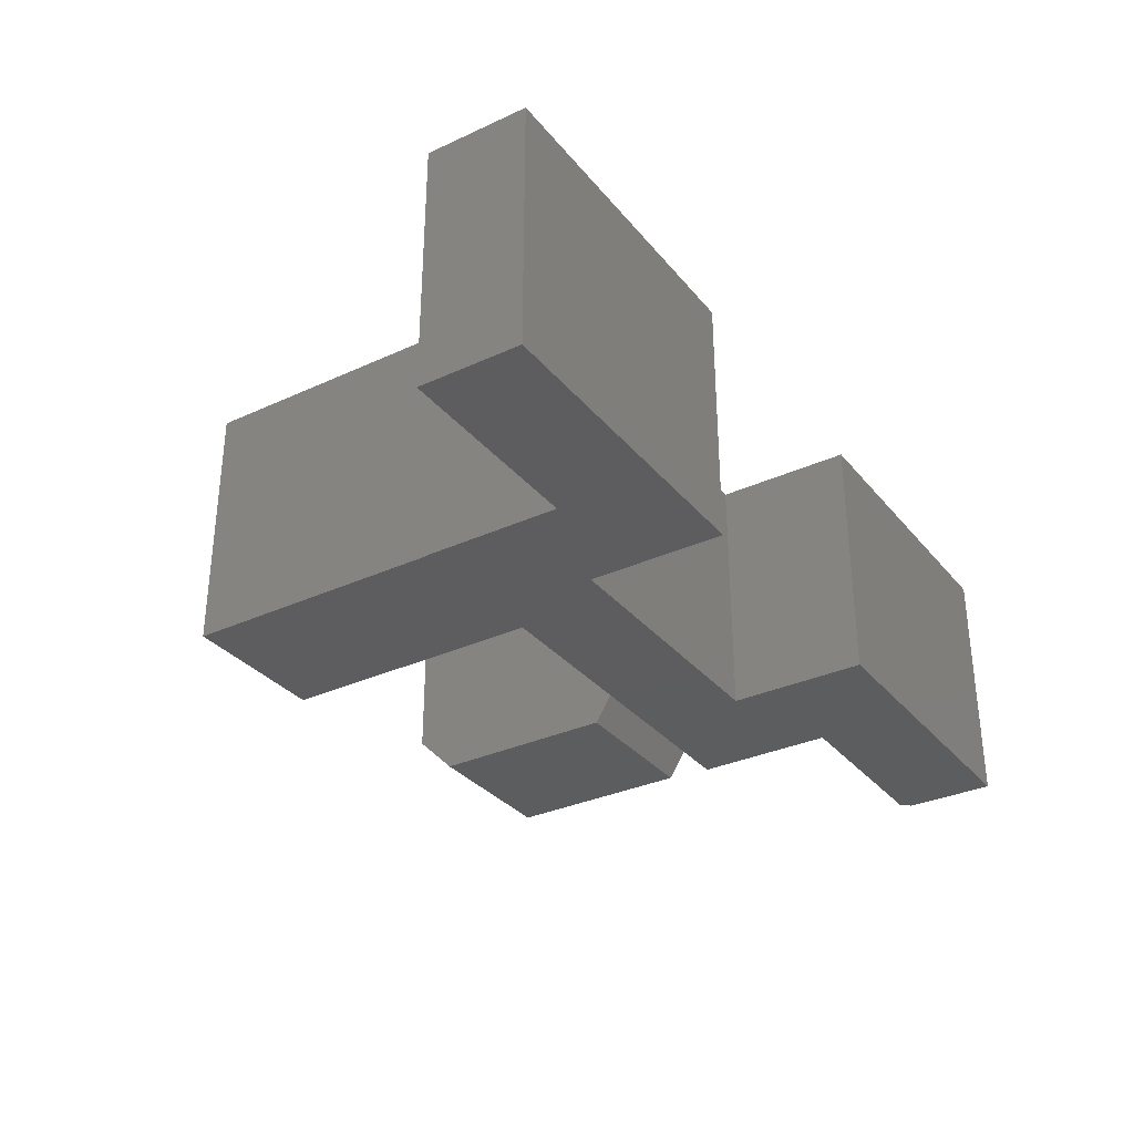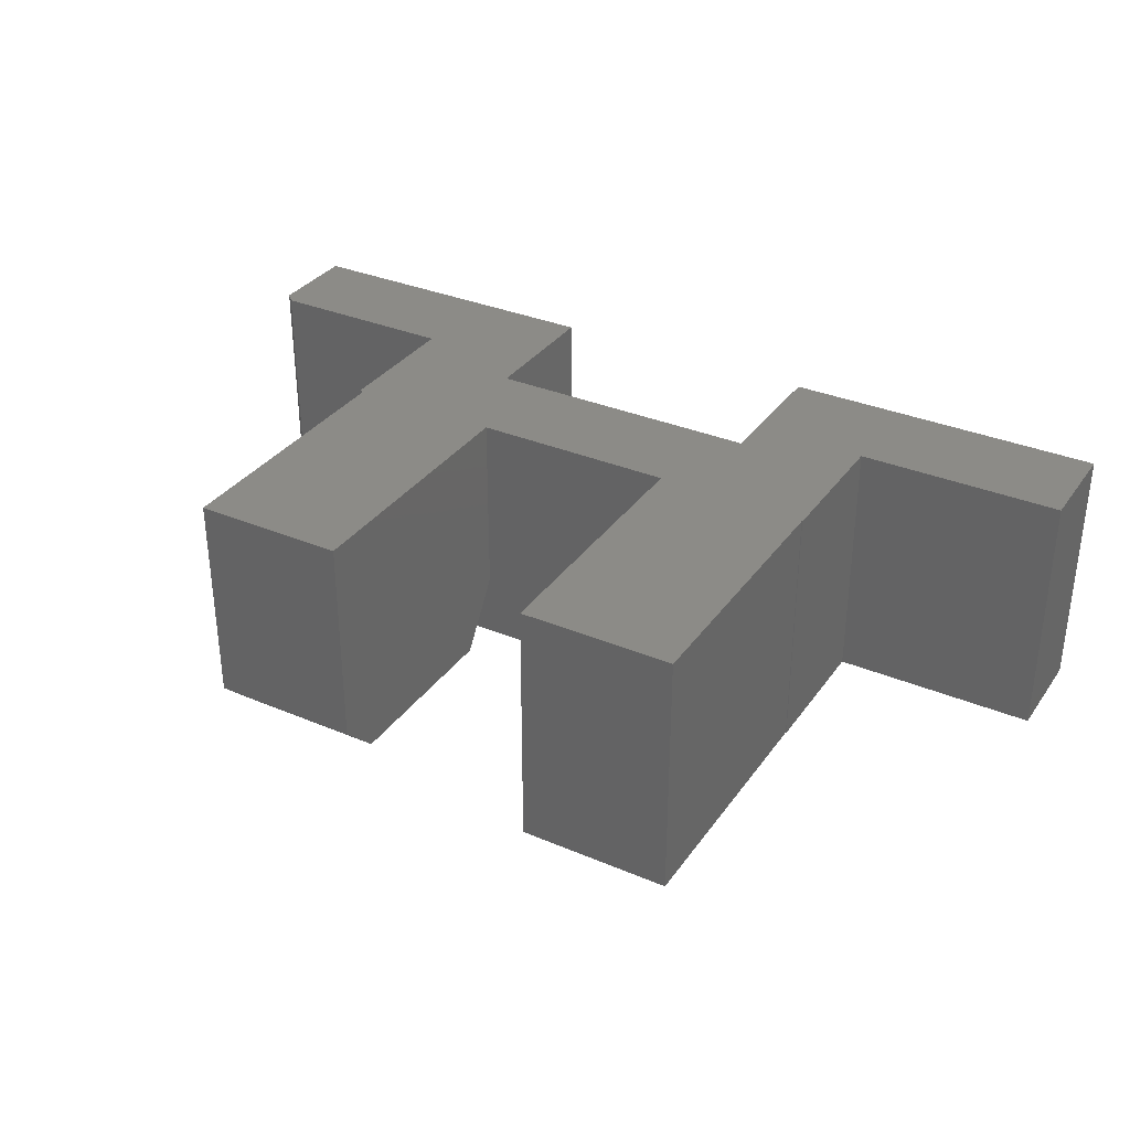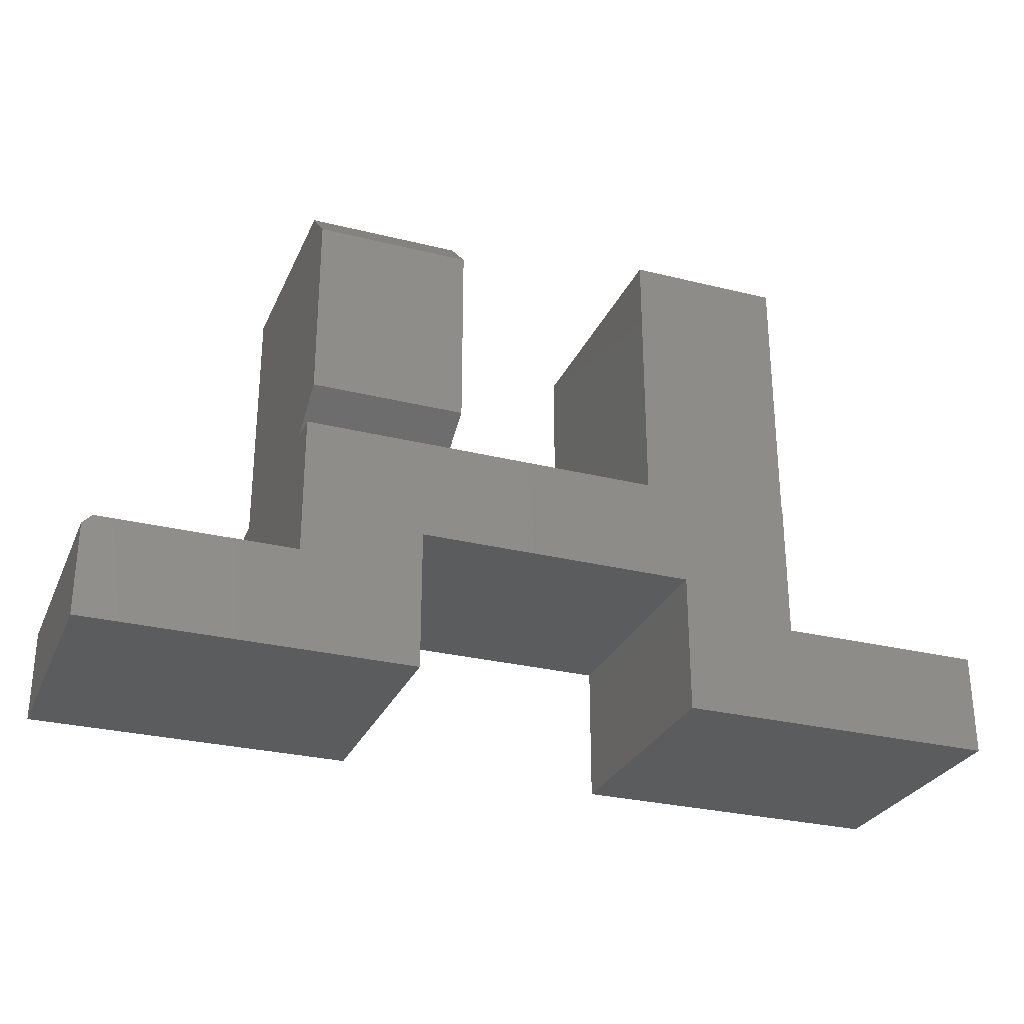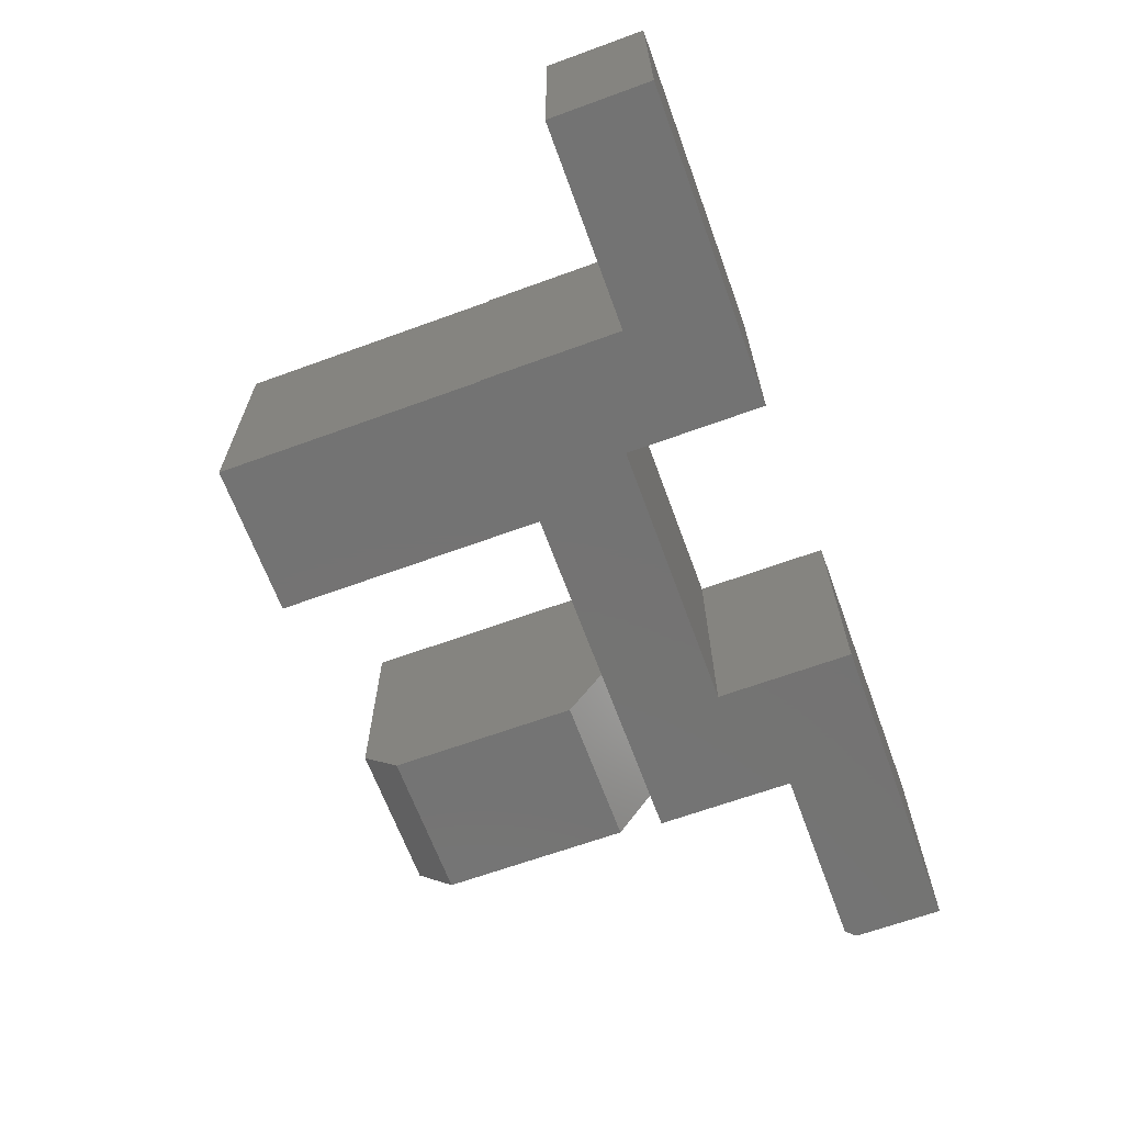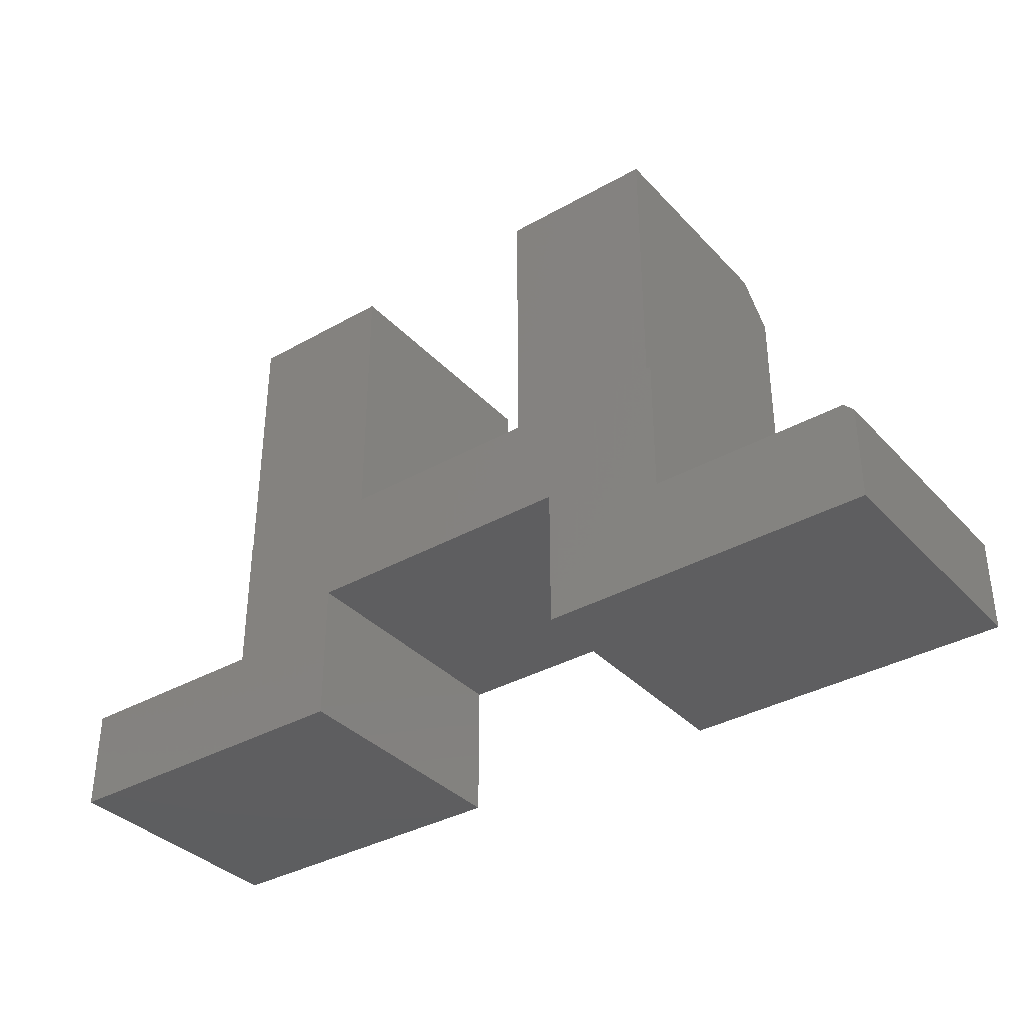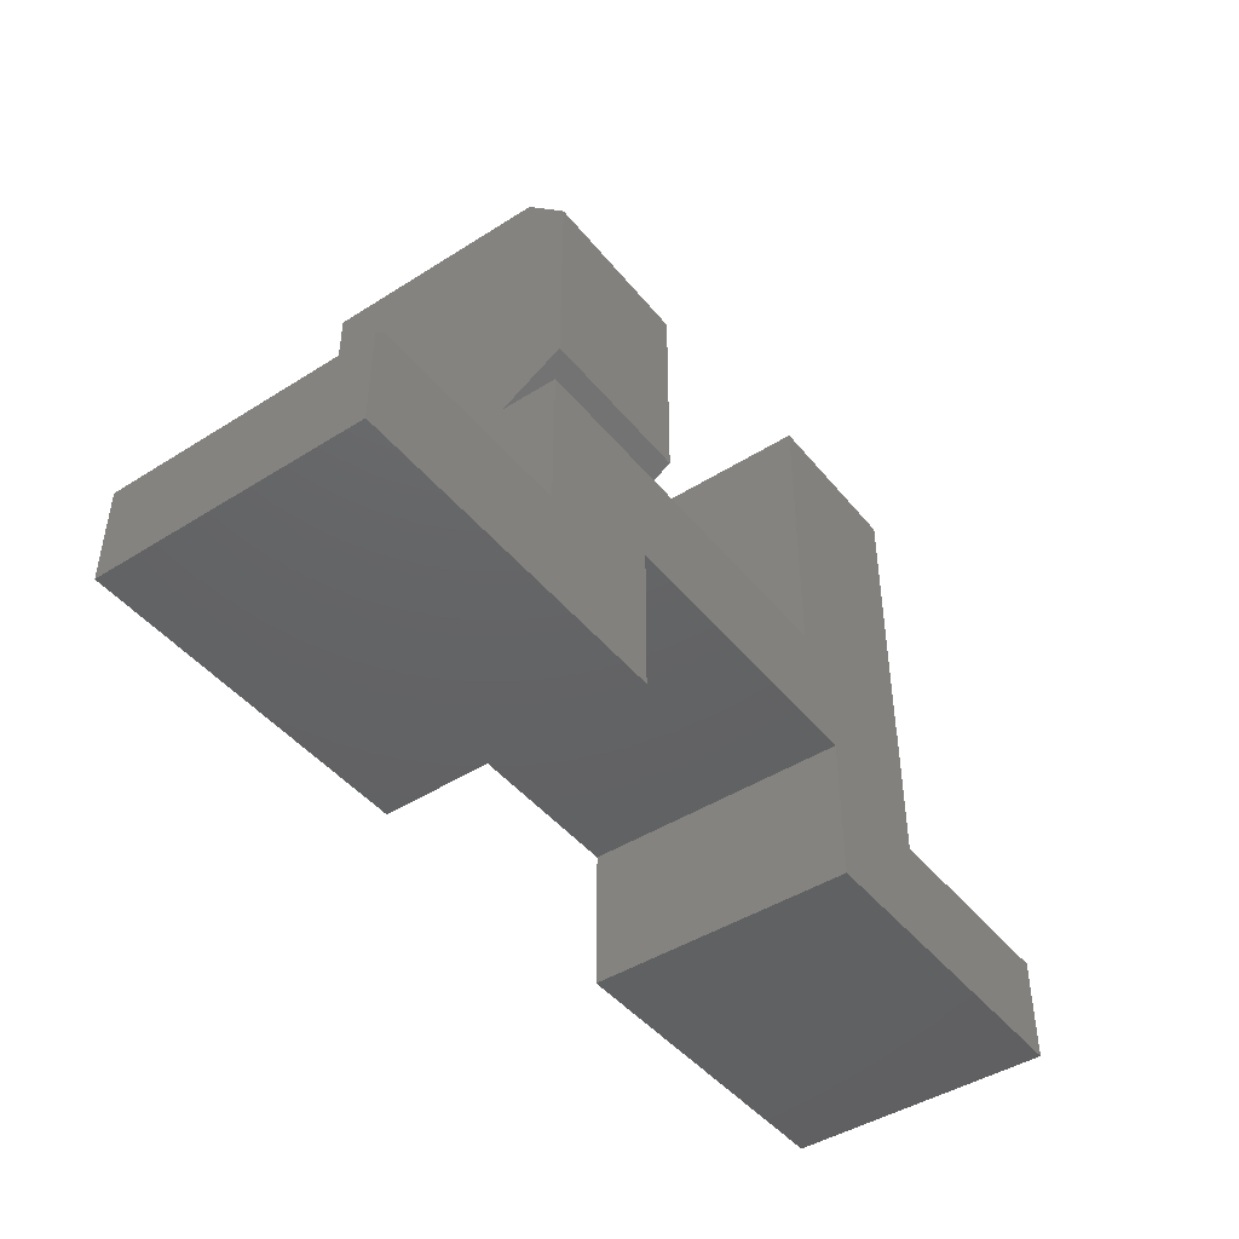
<metadata>
{"format":"stl","ext":"stl","renderer":"f3d","projection":"perspective","resolution":1024,"background":"white","views":[{"elev":-32.3,"azim":122.7,"up":"+Y"},{"elev":33.4,"azim":30.0,"up":"+Y"},{"elev":-28.5,"azim":-20.5,"up":"+Z"},{"elev":-65.7,"azim":110.1,"up":"+Y"},{"elev":-35.8,"azim":-143.4,"up":"+Z"},{"elev":-44.9,"azim":-53.7,"up":"+Z"}]}
</metadata>
<code>
# stl→obj: 50 verts, 96 faces
v -0.4211 -0.4141 -0.02344
v -0.4211 -0.4141 -0.2496
v -0.2257 -0.4141 -0.1879
v 0.2266 -0.4141 -0.1879
v -0.1641 -0.4141 -0.02344
v -0.2257 -0.4141 -0.4141
v -0.7344 -0.4141 -0.2496
v -0.75 -0.4141 -0.2652
v -0.75 -0.4141 -0.4141
v 0.4139 -0.4141 -0.2488
v 0.4139 -0.4141 -0.01735
v 0.1649 -0.4141 -0.02344
v 0.0004112 -0.4141 -0.02344
v 0.2266 -0.4141 -0.4141
v 0.75 -0.4141 -0.4141
v 0.75 -0.4141 -0.2488
v 0.4127 -0.4141 -0.01735
v 0.4127 -0.4141 0.4141
v 0.1641 -0.4141 0.4141
v -0.2257 1.826e-19 -0.1879
v -0.4211 -1.451e-17 -0.2496
v -0.4211 -3.88e-19 -0.02344
v -0.2257 -1.394e-17 -0.4141
v -0.75 -4.304e-17 -0.4141
v -0.75 -3.375e-17 -0.2652
v -0.7344 -3.19e-17 -0.2496
v 0.1641 3.209e-17 -0.02344
v 0.1641 5.941e-17 0.4141
v 0.4127 7.322e-17 0.4141
v 0.4127 4.628e-17 -0.01735
v 0.4139 4.634e-17 -0.01735
v 0.4139 3.189e-17 -0.2488
v 0.2266 2.529e-17 -0.1879
v -0.4141 0 -0.02344
v -0.1654 1.38e-17 -0.02344
v -0.1641 1.388e-17 -0.02344
v 0.0004112 2.301e-17 -0.02344
v 0.2266 1.117e-17 -0.4141
v 0.75 5.055e-17 -0.2488
v 0.75 4.022e-17 -0.4141
v -0.4141 2.732e-17 0.4141
v -0.1654 4.113e-17 0.4141
v -0.4141 -0.3047 -0.02344
v -0.1654 -0.3047 -0.02344
v -0.4141 -0.4141 0.04688
v -0.4141 -0.4141 0.3516
v -0.4141 -0.3516 0.4141
v -0.1654 -0.4141 0.3516
v -0.1654 -0.3516 0.4141
v -0.1654 -0.4141 0.04688
f 1 2 3
f 1 3 4
f 1 4 5
f 6 3 2
f 6 2 7
f 6 7 8
f 6 8 9
f 10 11 12
f 10 12 13
f 10 13 5
f 10 5 4
f 10 4 14
f 10 14 15
f 10 15 16
f 12 11 17
f 12 17 18
f 12 18 19
f 20 21 22
f 23 24 25
f 23 25 26
f 23 26 21
f 23 21 20
f 27 28 29
f 27 29 30
f 27 30 31
f 27 31 32
f 27 32 33
f 33 20 22
f 33 22 34
f 33 34 35
f 33 35 36
f 33 36 37
f 33 37 27
f 33 32 38
f 38 32 39
f 38 39 40
f 34 41 35
f 35 41 42
f 32 31 10
f 10 31 11
f 39 32 16
f 16 32 10
f 40 39 15
f 15 39 16
f 14 38 15
f 15 38 40
f 23 20 6
f 6 20 3
f 9 24 6
f 6 24 23
f 25 24 8
f 8 24 9
f 26 25 7
f 7 25 8
f 21 26 2
f 2 26 7
f 12 27 13
f 13 27 37
f 19 28 12
f 12 28 27
f 29 28 18
f 18 28 19
f 13 37 5
f 5 37 36
f 22 21 1
f 1 21 2
f 22 43 34
f 22 1 43
f 5 36 35
f 5 35 44
f 5 44 43
f 5 43 1
f 31 30 11
f 11 30 17
f 33 38 4
f 4 38 14
f 17 30 18
f 18 30 29
f 3 20 4
f 4 20 33
f 45 34 43
f 34 45 41
f 41 45 46
f 41 46 47
f 48 42 49
f 42 48 35
f 35 48 50
f 35 50 44
f 50 45 44
f 44 45 43
f 45 50 46
f 46 50 48
f 42 41 49
f 49 41 47
f 48 49 46
f 46 49 47

</code>
